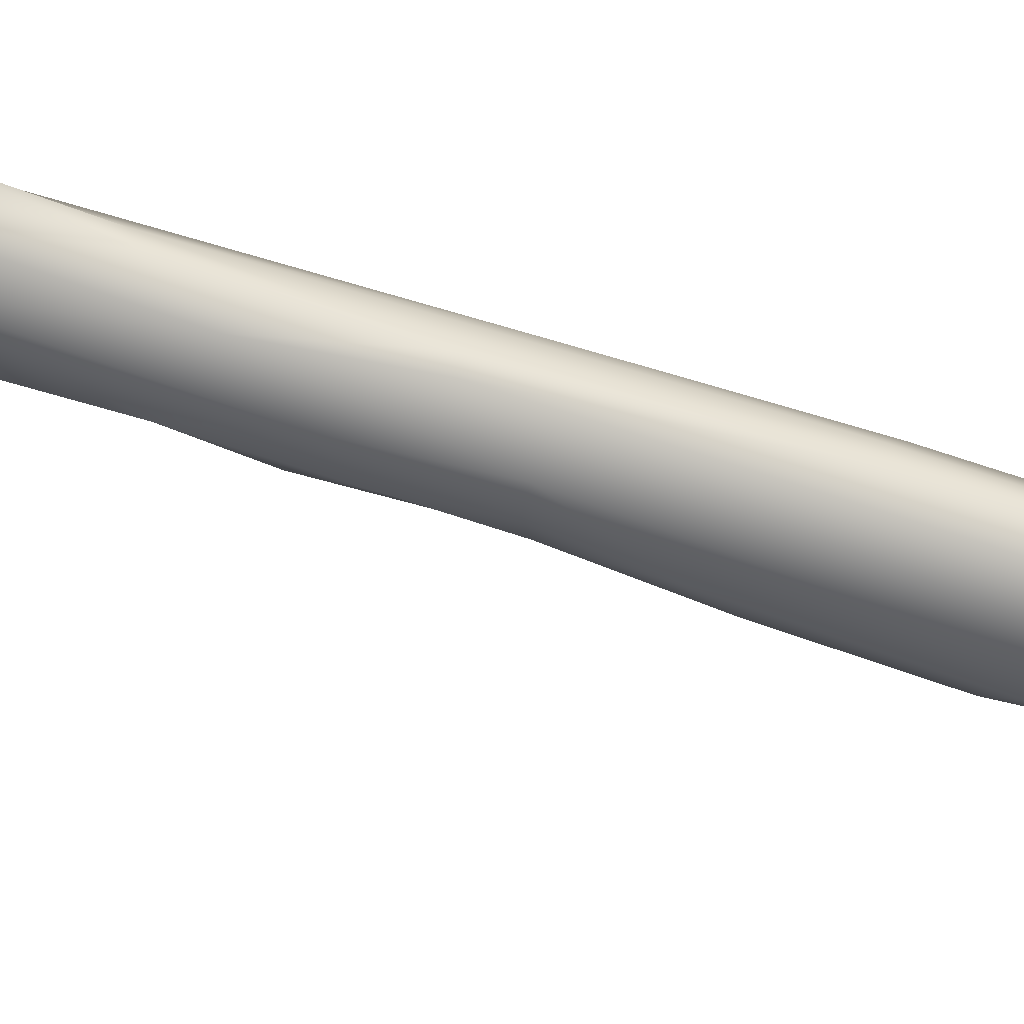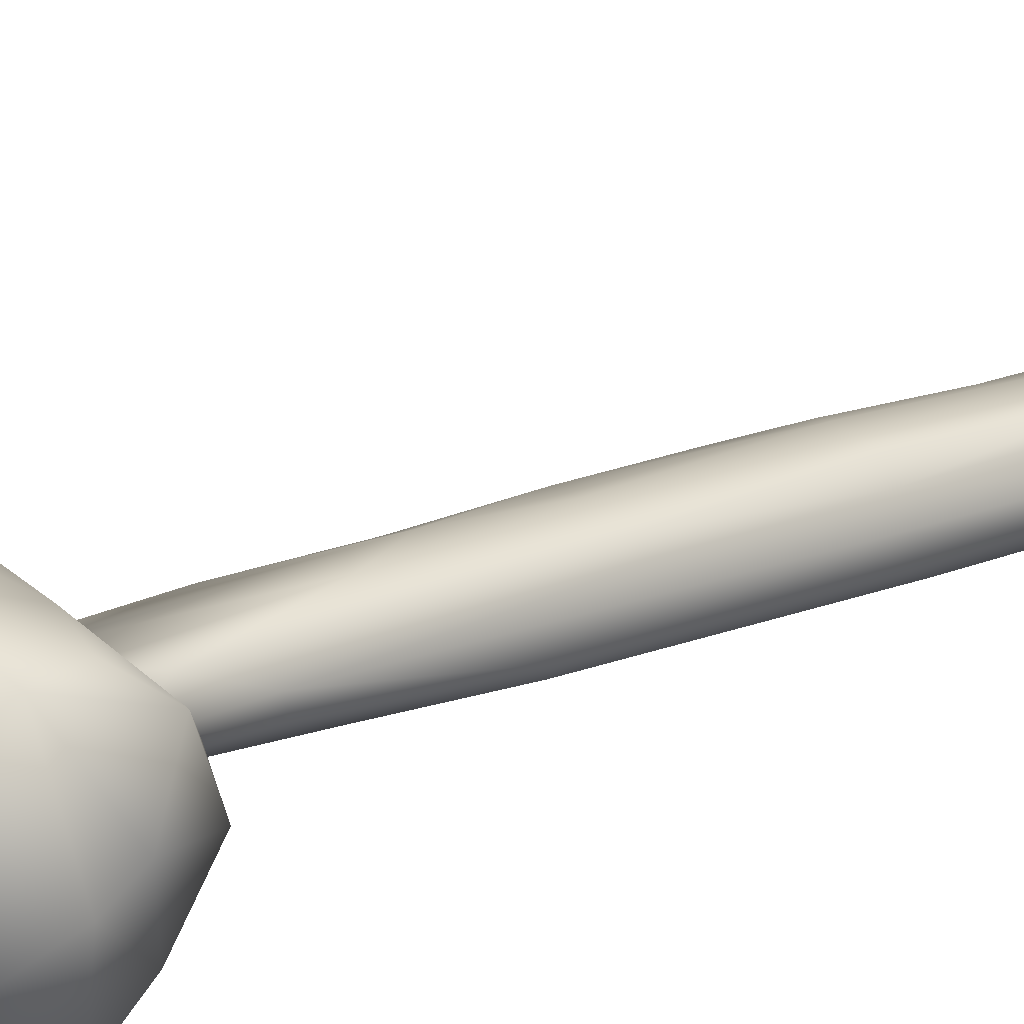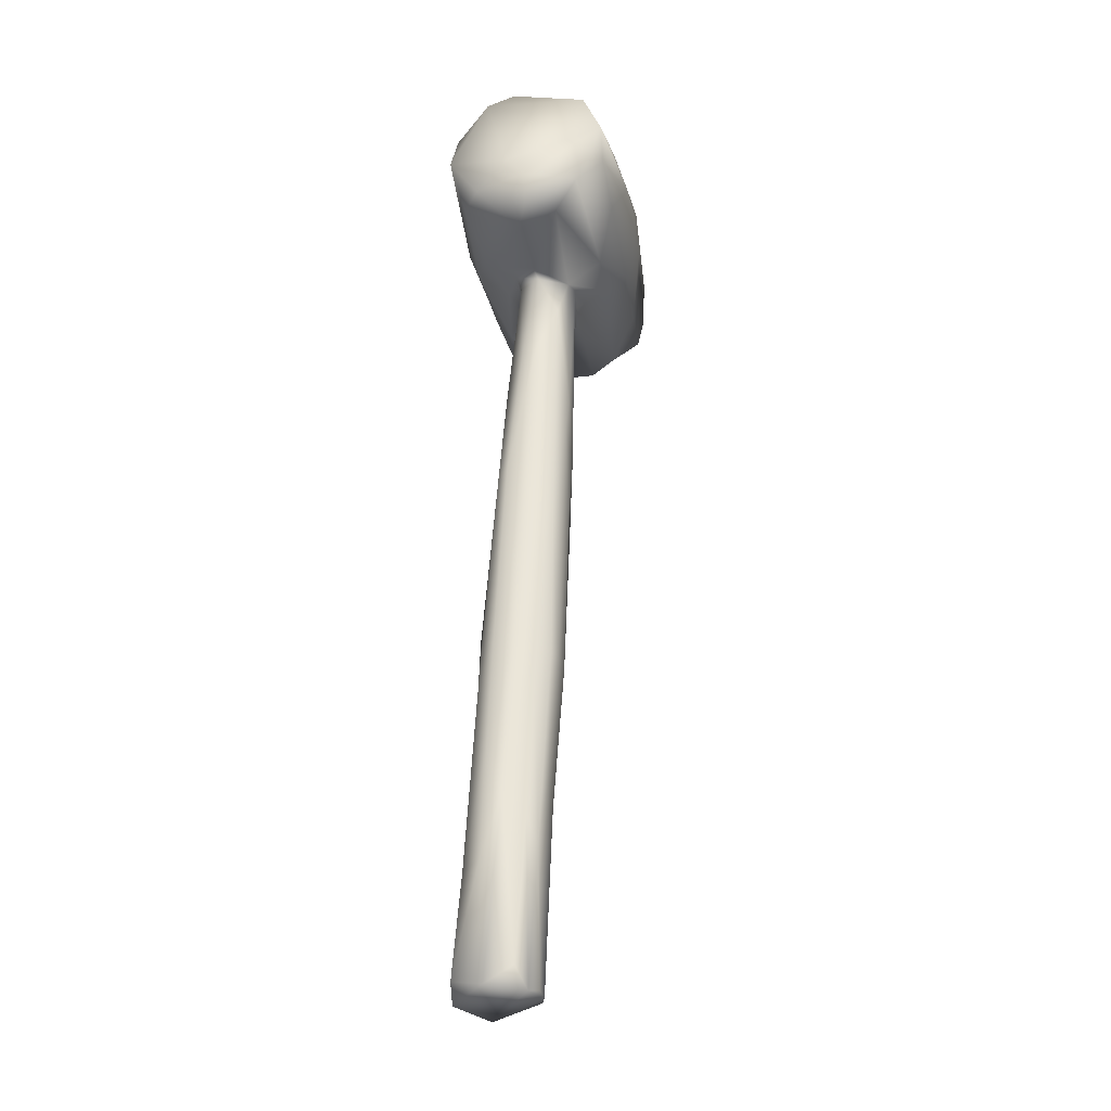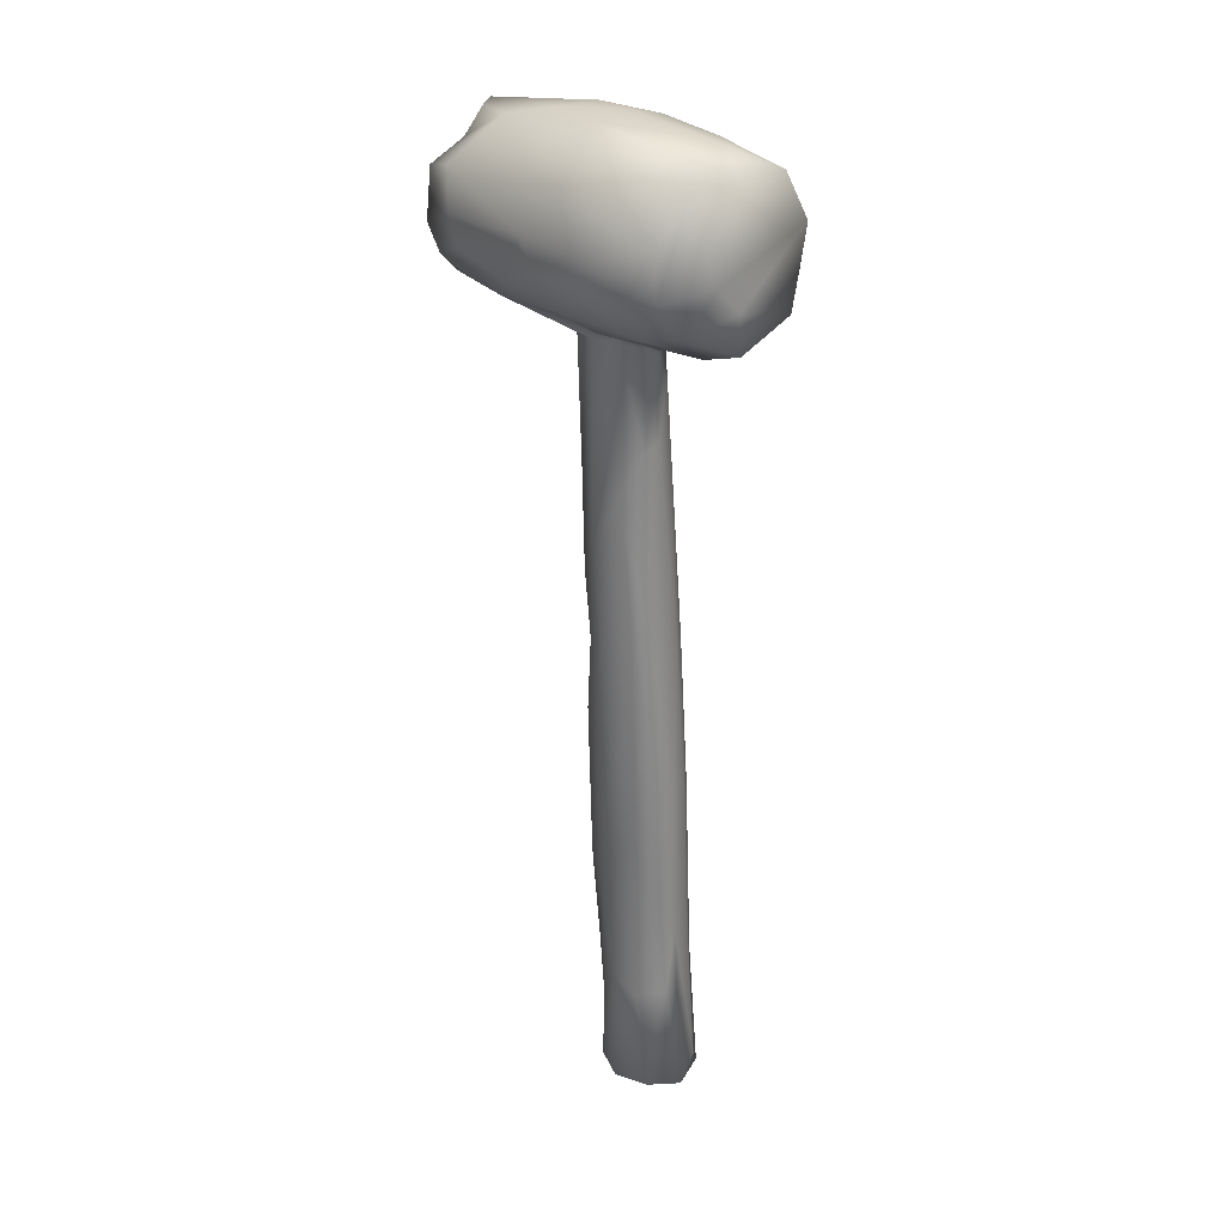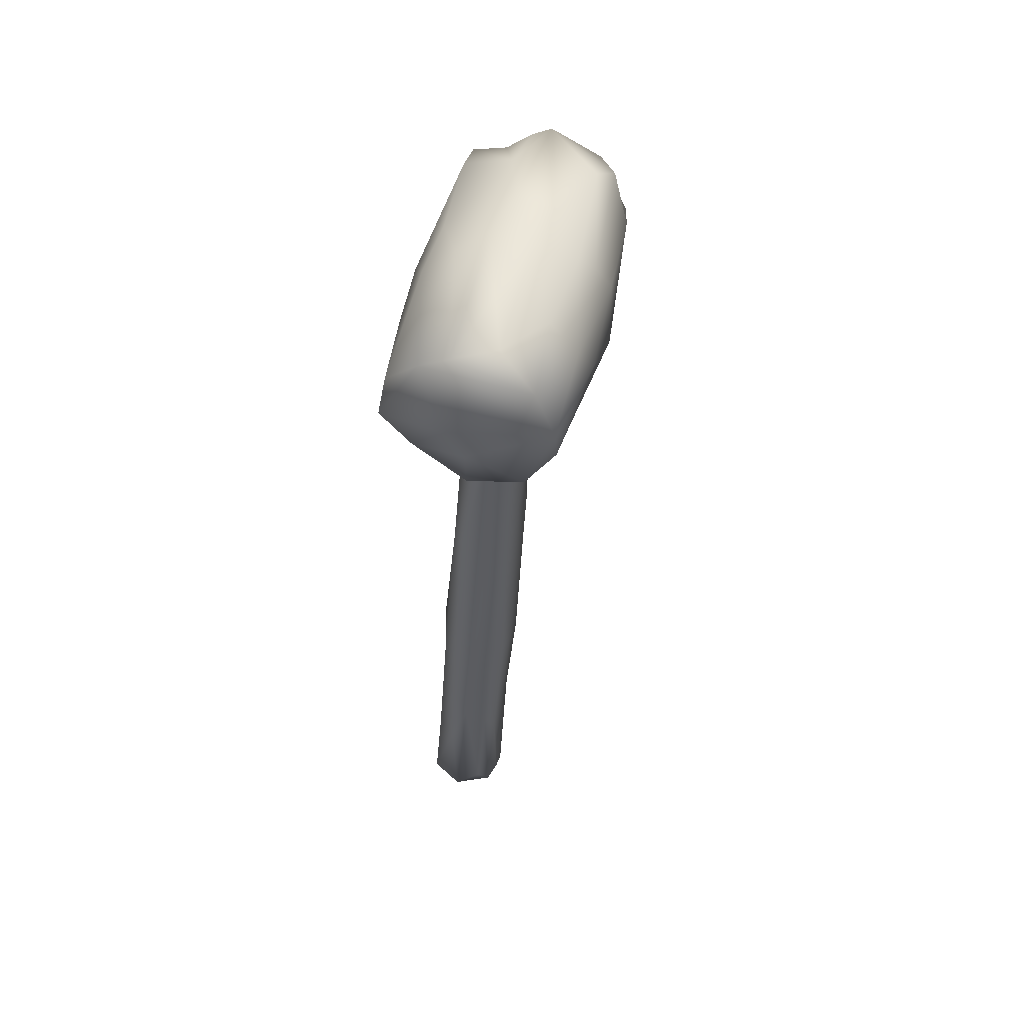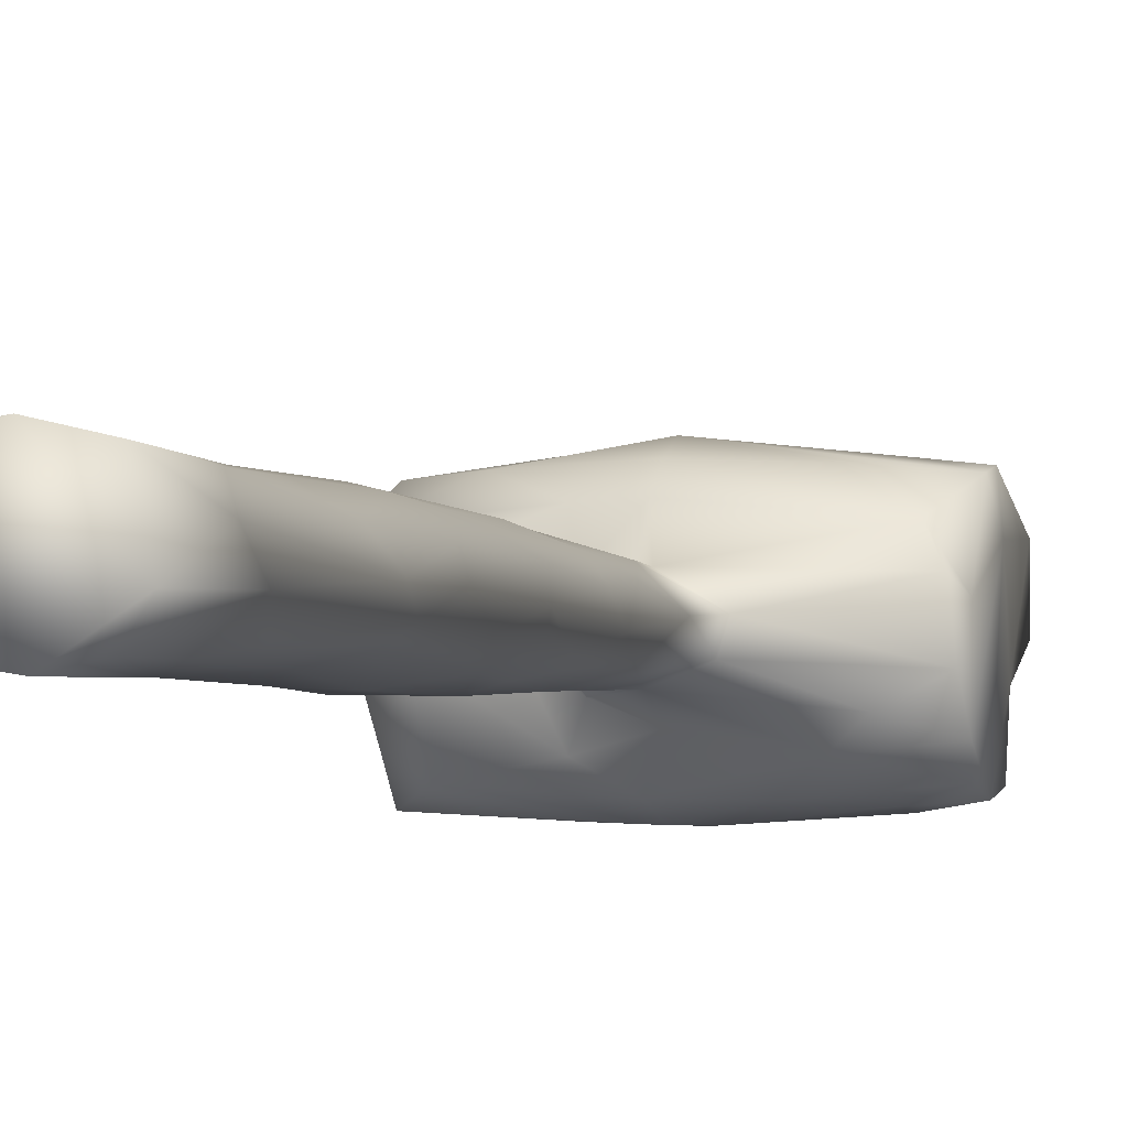
<metadata>
{"format":"obj","ext":"obj","renderer":"f3d","projection":"perspective","resolution":1024,"background":"white","views":[{"elev":-60.5,"azim":-113.4,"up":"+Z"},{"elev":19.3,"azim":-137.1,"up":"+Z"},{"elev":-26.5,"azim":-79.8,"up":"+Y"},{"elev":34.0,"azim":-131.2,"up":"+Y"},{"elev":60.3,"azim":-76.2,"up":"+Y"},{"elev":-5.0,"azim":9.4,"up":"+Z"}]}
</metadata>
<code>
v -0.04421 0.09323 -0.005501
v -0.03734 0.09328 0.008012
v -0.01872 0.09369 0.00192
v -0.001339 0.0883 -0.01527
v -0.04568 0.08863 -0.01512
v -0.04359 0.07478 -0.02668
v -0.04926 0.06018 -0.006932
v -0.04645 0.05625 0.0281
v -0.01719 0.06449 0.03306
v 0.003864 0.09233 0.008618
v 0.001578 0.03912 0.02928
v 0.002291 0.05153 0.03447
v -0.04861 0.07022 0.02788
v -0.046 0.0862 0.02097
v -0.02309 0.07734 0.02893
v 0.005457 0.08697 0.02237
v -0.02106 0.08879 0.01966
v 0.006054 0.09179 -0.005678
v 0.02269 0.09029 -0.001897
v -0.004982 0.07907 -0.0253
v -0.02991 0.04815 0.02878
v -0.04806 0.06162 -0.02833
v -0.04829 0.0479 -0.0182
v -0.041 0.0346 -0.003732
v -0.03892 0.04629 -0.02441
v -0.01447 0.03827 -0.02036
v -0.02215 0.03015 -0.002129
v -0.05121 0.05151 -0.000216
v -0.01394 0.03546 0.02178
v 9.7e-05 0.0322 0.02195
v 0.03101 0.03977 0.02796
v 0.04599 0.07995 0.01951
v 0.05283 0.07369 0.02435
v 0.02133 0.0891 0.01196
v -0.01071 0.03488 -0.0108
v -0.05179 0.03816 0.000325
v -0.05227 0.04547 0.01916
v -0.0458 0.03738 0.01056
v 0.04299 0.06158 0.03095
v 0.008867 0.07213 0.03275
v 0.007396 0.08149 0.02772
v 0.05927 0.08208 0.001428
v 0.006269 0.06444 -0.03111
v -0.01535 0.06546 -0.03027
v -0.01983 -0.002744 -0.001003
v -0.01064 0.02943 -0.008739
v -0.01869 0.02745 -0.000702
v 0.008089 0.05928 -0.03121
v 0.001935 0.03563 -0.01598
v -0.0194 -0.004258 -0.006244
v -0.01094 0.02908 0.00911
v 0.001566 0.02682 0.01009
v -0.01579 0.01483 0.006023
v -4.3e-05 0.05381 -0.03129
v -0.02697 -0.07411 0.001594
v -0.02419 -0.07238 0.005731
v 0.01449 0.02552 0.002037
v 0.01068 0.004687 0.000216
v -0.01349 -0.02382 0.009686
v 0.01214 0.0268 -0.005309
v -0.004976 -0.03888 -0.01431
v -0.02824 -0.1287 0.005859
v -0.02492 -0.1276 0.007627
v -0.03245 -0.1273 0.001133
v -0.01646 -0.03606 0.008883
v -0.006857 -0.04383 0.009791
v 0.001917 -0.04494 0.006202
v 0.00639 -0.02195 0.003777
v 0.003669 -0.007992 0.0081
v 0.005296 -0.01747 -0.009593
v -0.01454 -0.02022 -0.01289
v -0.02499 -0.05542 -0.01033
v -0.02877 -0.1736 0.005337
v -0.009866 -0.2044 -0.01232
v -0.002146 -0.161 -0.00734
v -0.0122 -0.1946 -0.01799
v -0.002053 -0.1533 -0.0126
v -0.01658 -0.13 0.008252
v -0.01468 -0.07157 0.009498
v 0.00593 -0.0479 0.000618
v 0.002846 -0.08055 -0.004844
v 0.007417 -0.03919 -0.005487
v 0.001904 -0.05266 -0.01168
v -0.02219 -0.05584 -0.01391
v -0.03382 -0.1255 -0.01251
v -0.01499 -0.1716 0.004534
v -0.02087 -0.1799 0.005238
v -0.01409 -0.2103 0.001591
v -0.01098 -0.216 -0.005131
v -0.02407 -0.201 -0.02234
v -0.04174 -0.2401 -0.02242
v -0.03444 -0.204 -0.02117
v -0.000972 -0.1315 -0.000296
v -0.005781 -0.1704 -0.001211
v -0.0104 -0.1336 0.00651
v -0.005094 -0.07533 0.008269
v 0.001721 -0.07859 -0.00893
v -0.03894 -0.18 -0.008012
v -0.03468 -0.196 0.002993
v -0.04125 -0.2438 0.00141
v -0.01304 -0.246 -0.01547
v -0.02793 -0.2441 -0.02486
v -0.01864 -0.2419 -0.02248
v -0.01769 -0.2139 -0.02106
v -0.006329 -0.1595 -0.01632
v 0.000496 -0.1136 -0.01113
v 0.000782 -0.1334 -0.005796
v -0.004671 -0.1144 0.005513
v 0.001967 -0.07849 0.001618
v -0.03018 -0.2435 0.004358
v -0.04145 -0.2017 -0.0141
v -0.003661 -0.1018 -0.01557
v -0.004621 -0.07414 -0.01501
v -0.01163 -0.07241 -0.01696
v -0.02138 -0.12 -0.01949
v -0.01766 -0.2419 0.001464
v -0.04713 -0.2426 -0.01142
v -0.02191 -0.1532 -0.02038
v -0.01508 -0.1713 -0.01952
v -0.01417 -0.13 -0.01962
v -0.03711 -0.1869 -0.000335
v -0.03526 -0.2422 0.003765
v -0.0436 -0.2362 -0.002434
v -0.03733 -0.1645 -0.01347
v -0.03007 -0.1405 -0.01819
v -0.03406 -0.1231 -0.005569
v -0.002762 0.03176 0.01028
v 0.0413 0.08437 -0.007618
v 0.01333 0.08084 -0.02281
v 0.05997 0.07226 0.01803
v 0.05557 0.08195 -0.004278
v 0.04136 0.05916 -0.02931
v 0.05439 0.07457 -0.01255
v 0.03889 0.0492 -0.02862
v 0.04639 0.07187 -0.02522
v 0.05584 0.06864 -0.02448
v -0.00289 0.04347 -0.02715
v 0.01864 0.04533 -0.02765
v 0.02897 0.03461 -0.02056
v -0.000137 0.02777 -0.01
v 0.03673 0.02984 -0.01396
v 0.05503 0.04233 0.02634
v 0.05675 0.05532 0.01634
v 0.05593 0.05259 0.02856
v 0.05699 0.06467 -0.007781
v 0.0522 0.04155 -0.02506
v 0.04543 0.02987 0.0177
v 0.0496 0.02621 0.008615
v 0.05347 0.02983 0.004651
v 0.05127 0.02707 -0.007168
v 0.05461 0.05186 -0.02752
v 0.05301 0.03389 -0.01858
f 4 5 1
f 22 5 6
f 22 7 5
f 9 13 8
f 13 14 5
f 10 2 17
f 10 18 3
f 18 4 1
f 13 37 8
f 5 14 1
f 2 1 14
f 17 2 14
f 13 15 14
f 41 15 40
f 16 17 15
f 41 16 15
f 14 15 17
f 15 13 9
f 40 15 9
f 10 19 18
f 3 18 1
f 6 5 20
f 11 21 29
f 4 20 5
f 44 6 20
f 22 23 7
f 27 24 26
f 24 36 23
f 28 23 36
f 28 7 23
f 7 28 13
f 30 11 29
f 11 31 12
f 41 32 16
f 22 54 25
f 25 26 24
f 27 26 35
f 40 39 33
f 41 40 33
f 43 20 129
f 22 44 54
f 20 43 44
f 49 140 35
f 51 127 30
f 25 137 26
f 35 140 46
f 46 50 47
f 50 45 47
f 46 47 35
f 35 47 27
f 27 51 38
f 29 38 51
f 30 127 52
f 53 45 55
f 50 71 72
f 56 53 55
f 53 47 45
f 53 65 59
f 59 51 53
f 51 47 53
f 58 57 69
f 58 69 68
f 58 60 57
f 72 45 50
f 140 61 71
f 126 64 55
f 59 65 66
f 67 66 96
f 80 82 68
f 72 85 126
f 89 75 94
f 74 75 89
f 75 74 77
f 87 78 63
f 87 63 73
f 56 62 63
f 66 65 79
f 82 80 81
f 80 68 67
f 125 85 84
f 94 86 88
f 88 89 94
f 74 89 101
f 90 104 103
f 91 92 102
f 92 90 102
f 74 76 77
f 95 78 87
f 78 79 63
f 66 79 96
f 109 67 96
f 97 113 83
f 126 98 64
f 73 110 87
f 89 116 101
f 90 103 102
f 103 74 101
f 76 105 77
f 107 93 75
f 107 75 77
f 86 94 95
f 106 107 77
f 108 96 78
f 96 79 78
f 81 80 109
f 101 110 100
f 100 110 122
f 102 101 100
f 90 119 104
f 77 112 106
f 96 108 109
f 113 97 112
f 98 126 124
f 85 124 126
f 116 110 101
f 117 102 100
f 120 119 118
f 81 109 107
f 112 97 106
f 115 120 118
f 114 120 115
f 114 113 112
f 116 87 110
f 117 100 123
f 120 105 119
f 112 105 120
f 112 120 114
f 90 92 118
f 90 118 119
f 124 85 125
f 111 98 124
f 110 99 122
f 121 123 100
f 100 99 121
f 122 99 100
f 92 124 125
f 98 117 123
f 99 110 73
f 125 115 118
f 107 106 81
f 119 105 76
f 118 92 125
f 98 111 117
f 111 92 91
f 88 87 116
f 121 98 123
f 83 113 61
f 97 81 106
f 109 108 93
f 109 93 107
f 105 112 77
f 92 111 124
f 117 111 91
f 117 91 102
f 89 88 116
f 64 98 121
f 125 84 115
f 114 115 84
f 82 83 70
f 61 113 114
f 78 95 108
f 94 108 95
f 93 108 94
f 86 95 87
f 75 93 94
f 104 119 76
f 102 103 101
f 87 88 86
f 84 71 114
f 81 97 83
f 80 67 109
f 104 74 103
f 99 64 121
f 85 72 84
f 114 71 61
f 70 83 61
f 83 82 81
f 65 56 63
f 79 65 63
f 99 62 64
f 63 62 73
f 104 76 74
f 62 99 73
f 84 72 71
f 61 140 70
f 58 68 82
f 68 69 67
f 69 66 67
f 56 55 64
f 62 56 64
f 140 60 70
f 58 82 70
f 69 52 127
f 127 66 69
f 59 66 127
f 51 59 127
f 126 45 72
f 70 60 58
f 65 53 56
f 55 45 126
f 46 140 71
f 137 25 54
f 69 57 52
f 51 27 47
f 137 49 26
f 54 43 48
f 38 24 27
f 38 37 36
f 50 46 71
f 54 44 43
f 33 42 32
f 30 29 51
f 28 37 13
f 37 28 36
f 36 24 38
f 49 35 26
f 23 25 24
f 22 6 44
f 20 4 129
f 34 32 42
f 33 32 41
f 130 33 39
f 29 21 37
f 21 8 37
f 37 38 29
f 22 25 23
f 34 10 16
f 32 34 16
f 9 21 12
f 21 9 8
f 19 129 18
f 129 4 18
f 19 10 34
f 10 3 2
f 10 17 16
f 12 21 11
f 5 7 13
f 3 1 2
f 9 12 40
f 128 19 42
f 19 128 129
f 129 128 135
f 31 142 12
f 40 12 39
f 130 39 144
f 131 133 128
f 43 129 135
f 128 42 131
f 132 48 43
f 136 132 135
f 48 132 134
f 48 138 54
f 130 145 42
f 54 138 137
f 133 145 136
f 134 132 151
f 137 139 49
f 140 141 60
f 147 142 31
f 142 143 144
f 143 130 144
f 151 145 143
f 145 130 143
f 146 138 134
f 139 138 146
f 137 138 139
f 52 148 147
f 152 151 143
f 149 150 152
f 142 149 143
f 146 152 139
f 60 150 57
f 148 150 149
f 139 152 141
f 150 141 152
f 147 148 149
f 148 57 150
f 60 141 150
f 146 151 152
f 143 149 152
f 142 147 149
f 52 57 148
f 134 151 146
f 141 140 139
f 136 145 151
f 52 147 30
f 134 138 48
f 139 140 49
f 132 136 151
f 142 144 39
f 147 31 11
f 11 30 147
f 135 132 43
f 131 145 133
f 42 145 131
f 42 33 130
f 136 135 128
f 133 136 128
f 12 142 39
f 19 34 42

</code>
